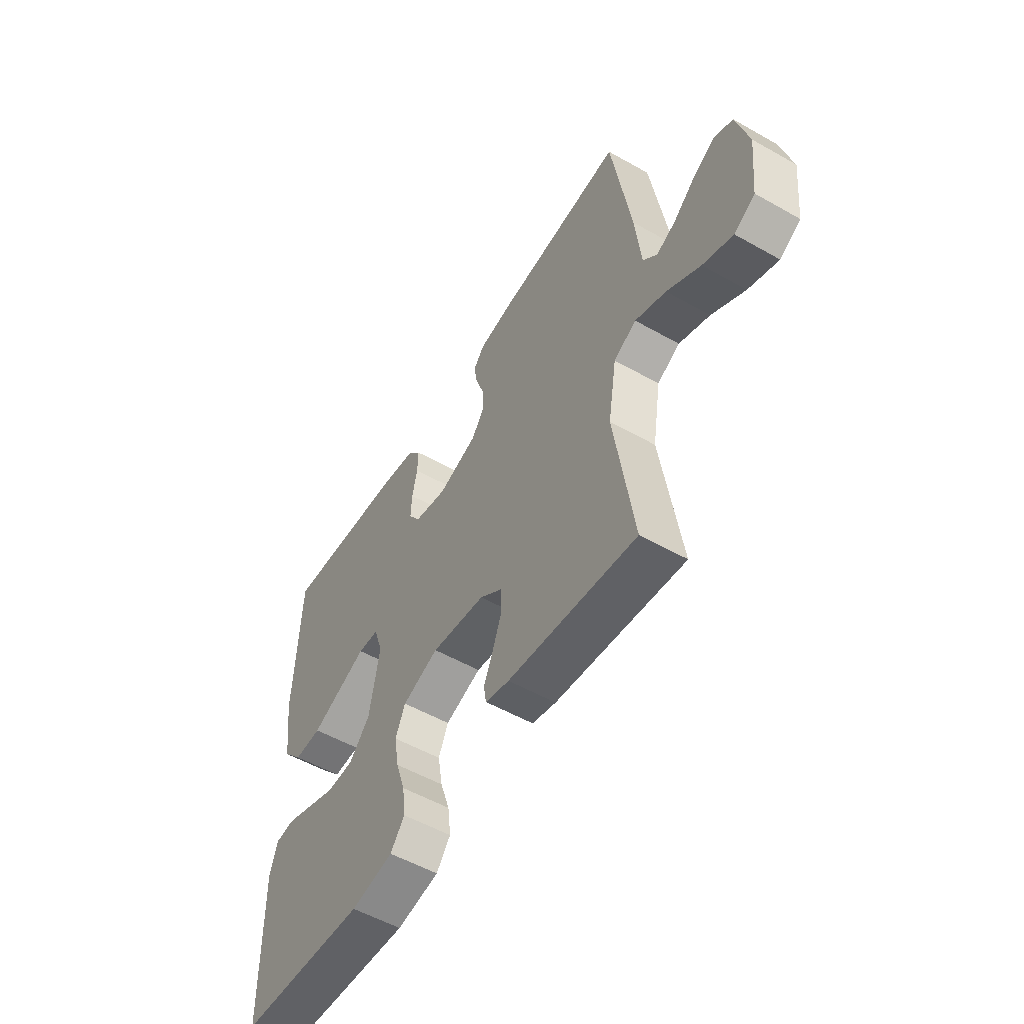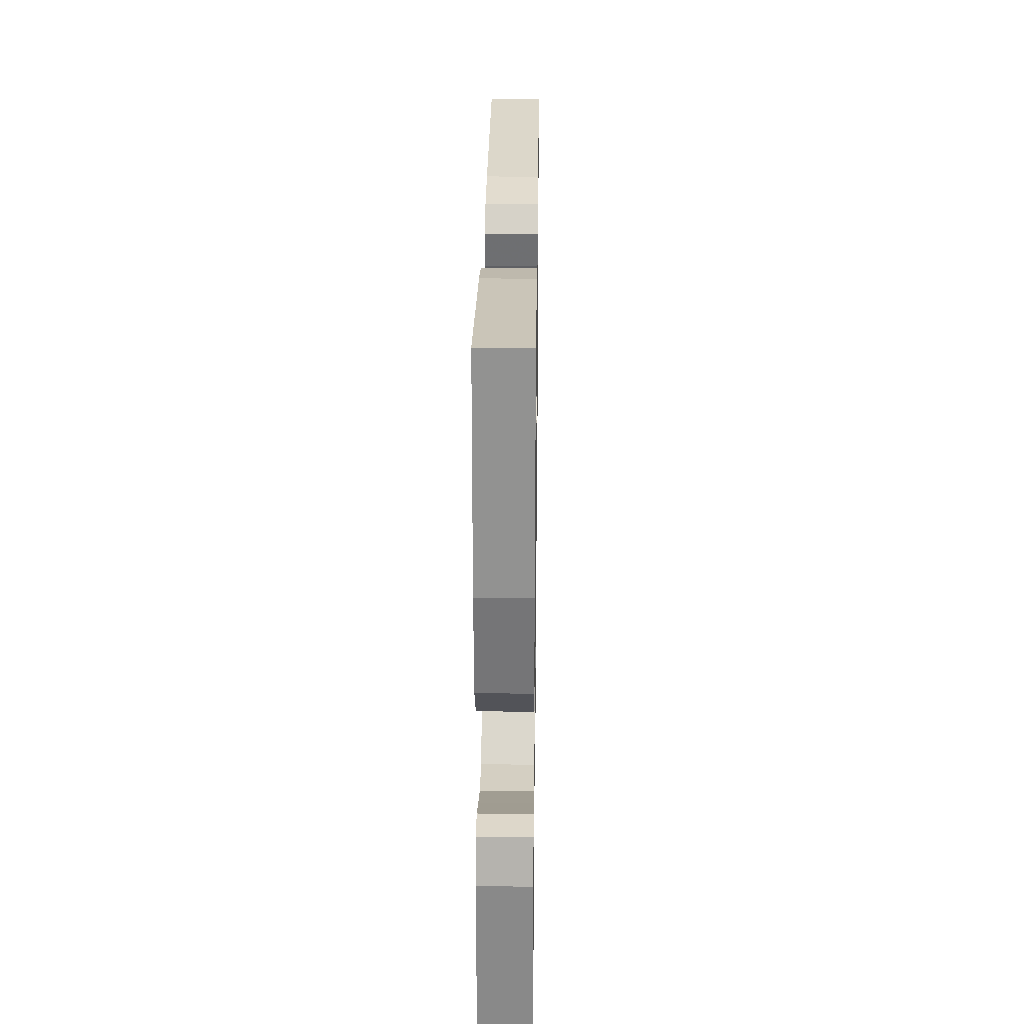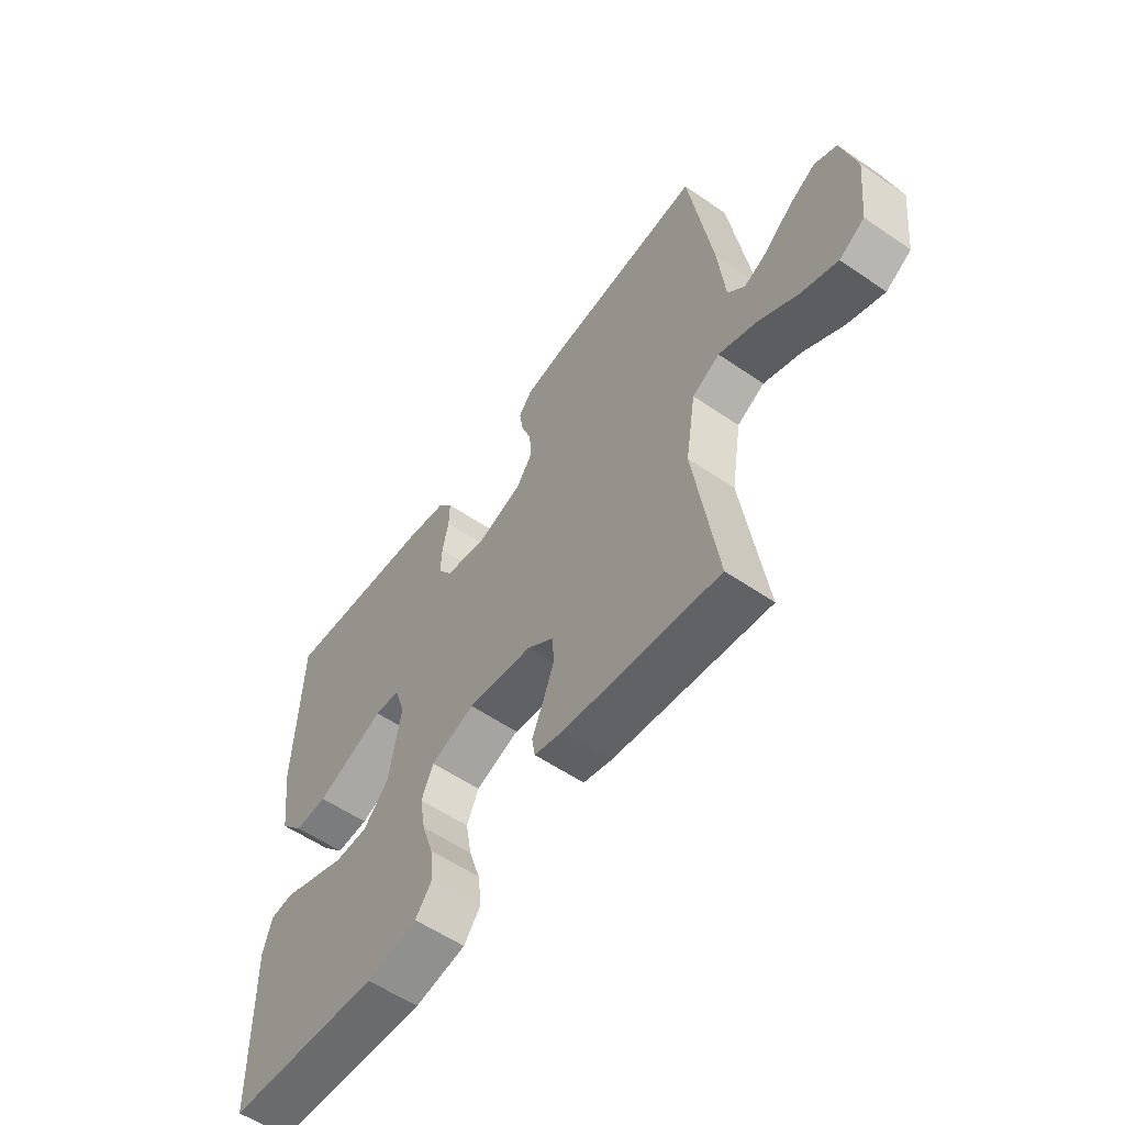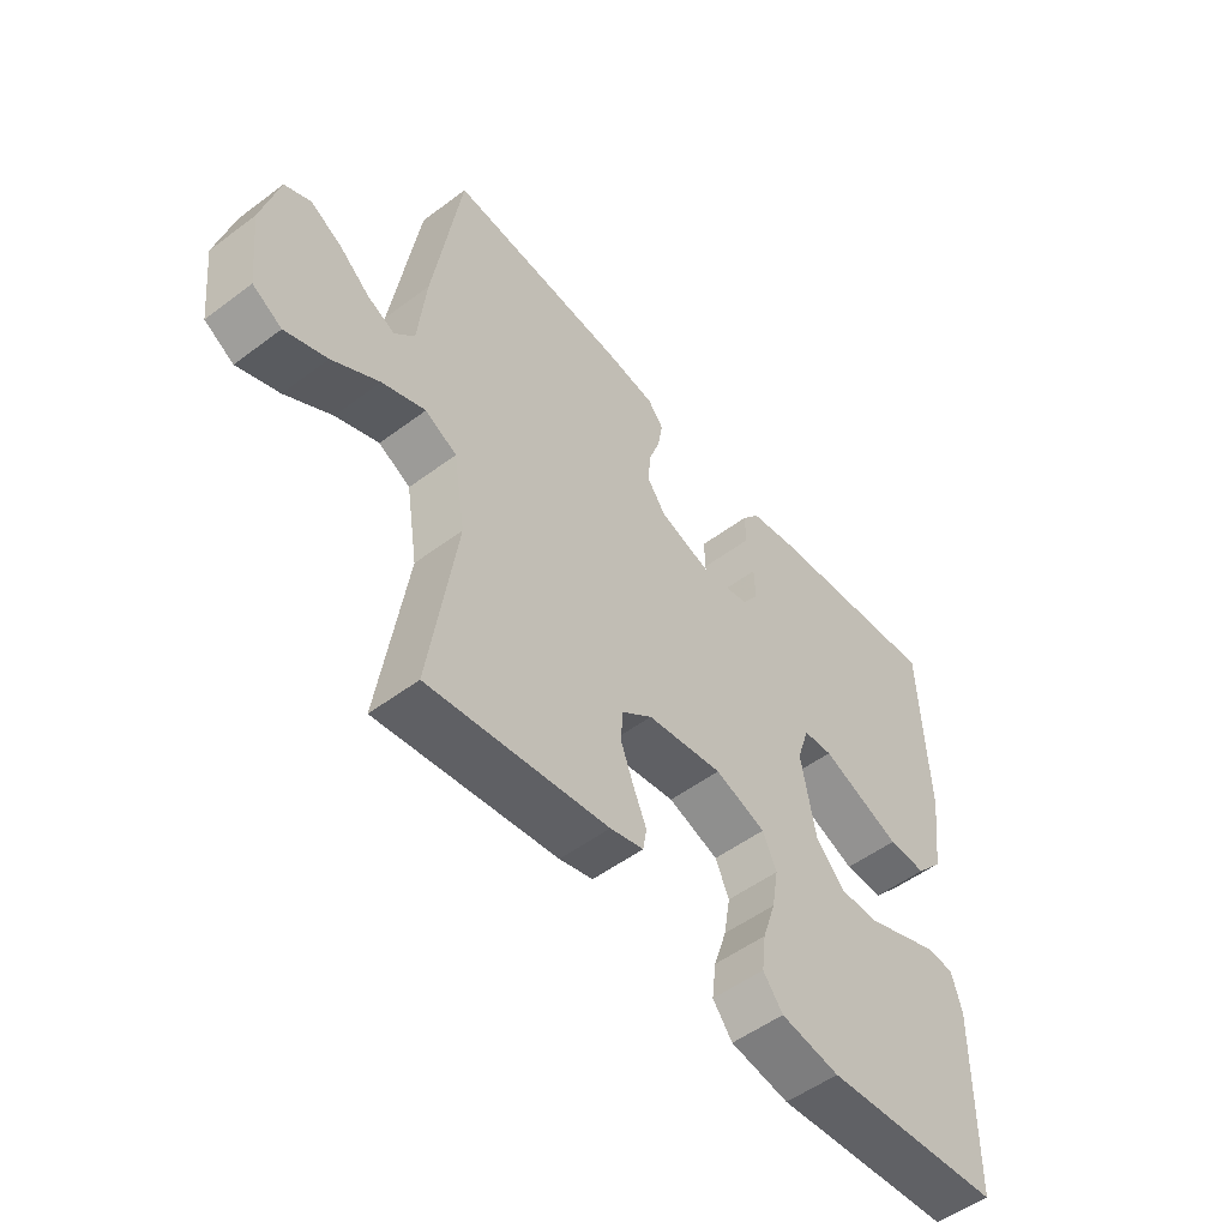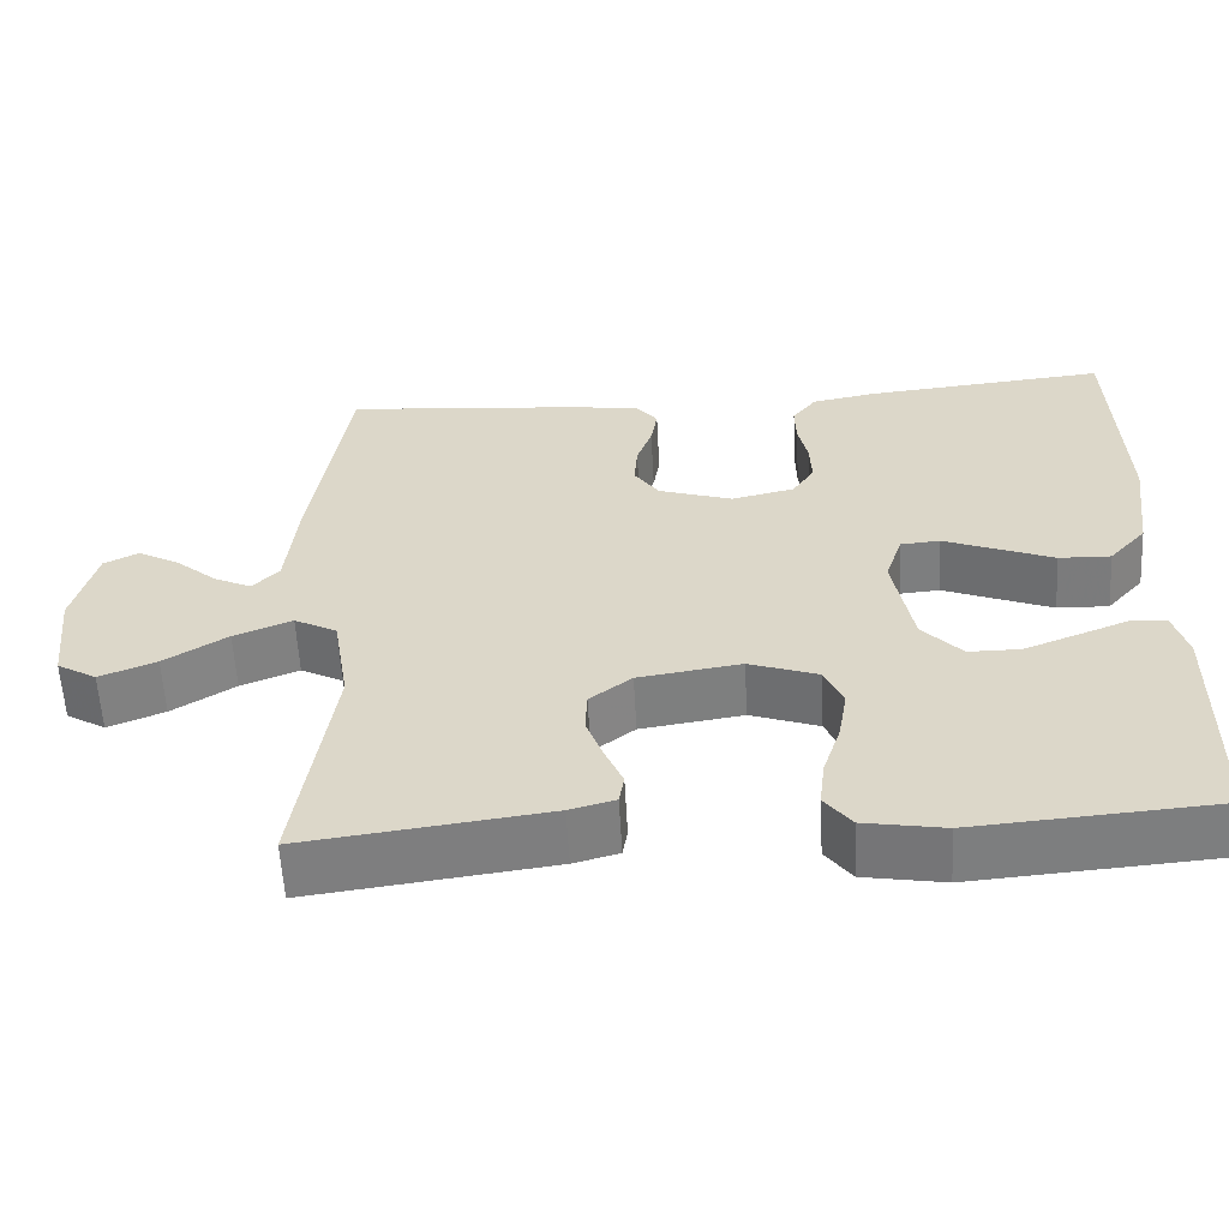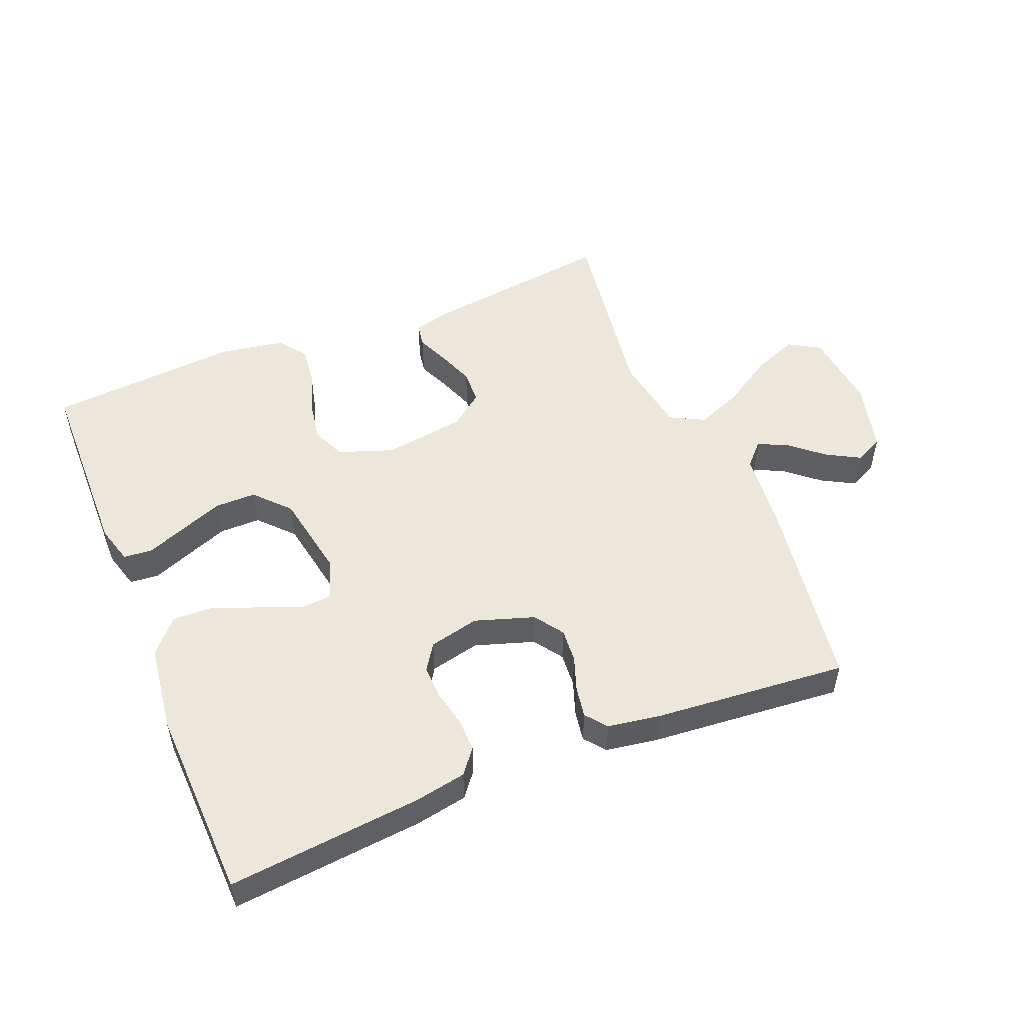
<metadata>
{"format":"obj","ext":"obj","renderer":"f3d","projection":"perspective","resolution":1024,"background":"white","views":[{"elev":-54.3,"azim":59.0,"up":"+Z"},{"elev":25.8,"azim":-89.2,"up":"+Z"},{"elev":-57.1,"azim":54.5,"up":"+Z"},{"elev":-52.4,"azim":128.9,"up":"+Z"},{"elev":-58.7,"azim":-176.9,"up":"+Z"},{"elev":51.6,"azim":-22.2,"up":"+Y"}]}
</metadata>
<code>
v -0.5 0.07 0.5
v -0.2 0.07 0.471
v -0.12 0.07 0.456
v -0.09 0.07 0.418
v -0.091 0.07 0.367
v -0.103 0.07 0.31
v -0.105 0.07 0.257
v -0.078 0.07 0.216
v 0 0.07 0.198
v 0.092 0.07 0.228
v 0.123 0.07 0.273
v 0.119 0.07 0.326
v 0.1 0.07 0.38
v 0.092 0.07 0.428
v 0.118 0.07 0.461
v 0.2 0.07 0.474
v 0.5 0.07 0.5
v 0.545 0.07 0.2
v 0.558 0.07 0.071
v 0.591 0.07 0.036
v 0.637 0.07 0.058
v 0.689 0.07 0.102
v 0.741 0.07 0.131
v 0.784 0.07 0.109
v 0.812 0.07 0
v 0.798 0.07 -0.126
v 0.749 0.07 -0.155
v 0.679 0.07 -0.127
v 0.601 0.07 -0.078
v 0.529 0.07 -0.049
v 0.476 0.07 -0.077
v 0.456 0.07 -0.2
v 0.5 0.07 -0.5
v 0.2 0.07 -0.461
v 0.144 0.07 -0.446
v 0.138 0.07 -0.409
v 0.16 0.07 -0.358
v 0.181 0.07 -0.302
v 0.179 0.07 -0.249
v 0.127 0.07 -0.209
v 0 0.07 -0.19
v -0.085 0.07 -0.22
v -0.108 0.07 -0.272
v -0.097 0.07 -0.337
v -0.075 0.07 -0.404
v -0.068 0.07 -0.463
v -0.101 0.07 -0.506
v -0.2 0.07 -0.523
v -0.5 0.07 -0.5
v -0.505 0.07 -0.2
v -0.488 0.07 -0.14
v -0.443 0.07 -0.136
v -0.382 0.07 -0.16
v -0.315 0.07 -0.186
v -0.251 0.07 -0.186
v -0.202 0.07 -0.133
v -0.178 0.07 0
v -0.199 0.07 0.064
v -0.248 0.07 0.068
v -0.313 0.07 0.042
v -0.383 0.07 0.014
v -0.447 0.07 0.012
v -0.493 0.07 0.064
v -0.511 0.07 0.2
v -0.5 0 0.5
v -0.2 0 0.471
v -0.12 0 0.456
v -0.09 0 0.418
v -0.091 0 0.367
v -0.103 0 0.31
v -0.105 0 0.257
v -0.078 0 0.216
v 0 0 0.198
v 0.092 0 0.228
v 0.123 0 0.273
v 0.119 0 0.326
v 0.1 0 0.38
v 0.092 0 0.428
v 0.118 0 0.461
v 0.2 0 0.474
v 0.5 0 0.5
v 0.545 0 0.2
v 0.558 0 0.071
v 0.591 0 0.036
v 0.637 0 0.058
v 0.689 0 0.102
v 0.741 0 0.131
v 0.784 0 0.109
v 0.812 0 0
v 0.798 0 -0.126
v 0.749 0 -0.155
v 0.679 0 -0.127
v 0.601 0 -0.078
v 0.529 0 -0.049
v 0.476 0 -0.077
v 0.456 0 -0.2
v 0.5 0 -0.5
v 0.2 0 -0.461
v 0.144 0 -0.446
v 0.138 0 -0.409
v 0.16 0 -0.358
v 0.181 0 -0.302
v 0.179 0 -0.249
v 0.127 0 -0.209
v 0 0 -0.19
v -0.085 0 -0.22
v -0.108 0 -0.272
v -0.097 0 -0.337
v -0.075 0 -0.404
v -0.068 0 -0.463
v -0.101 0 -0.506
v -0.2 0 -0.523
v -0.5 0 -0.5
v -0.505 0 -0.2
v -0.488 0 -0.14
v -0.443 0 -0.136
v -0.382 0 -0.16
v -0.315 0 -0.186
v -0.251 0 -0.186
v -0.202 0 -0.133
v -0.178 0 0
v -0.199 0 0.064
v -0.248 0 0.068
v -0.313 0 0.042
v -0.383 0 0.014
v -0.447 0 0.012
v -0.493 0 0.064
v -0.511 0 0.2
f 4 5 6
f 3 4 6
f 2 3 6
f 1 2 6
f 64 1 6
f 63 64 6
f 62 63 6
f 61 62 6
f 60 61 6
f 59 60 6 7
f 58 59 7 8
f 57 58 8 9
f 56 57 9 10
f 51 52 53
f 50 51 53
f 49 50 53
f 48 49 53
f 47 48 53
f 46 47 53
f 45 46 53
f 44 45 53
f 43 44 53 54
f 42 43 54 55
f 35 36 37
f 34 35 37
f 33 34 37
f 32 33 37
f 31 32 37 38
f 27 28 29
f 26 27 29
f 25 26 29
f 24 25 29
f 23 24 29
f 22 23 29
f 21 22 29
f 20 21 29 30
f 19 20 30 31
f 18 19 31
f 17 18 31
f 16 17 31
f 15 16 31
f 14 15 31
f 13 14 31
f 12 13 31
f 41 42 55 56
f 40 41 56 10
f 39 40 10 11
f 31 38 39
f 11 12 31 39
f 70 69 68
f 70 68 67
f 70 67 66
f 70 66 65
f 70 65 128
f 70 128 127
f 70 127 126
f 70 126 125
f 70 125 124
f 71 70 124 123
f 72 71 123 122
f 73 72 122 121
f 74 73 121 120
f 117 116 115
f 117 115 114
f 117 114 113
f 117 113 112
f 117 112 111
f 117 111 110
f 117 110 109
f 117 109 108
f 118 117 108 107
f 119 118 107 106
f 101 100 99
f 101 99 98
f 101 98 97
f 101 97 96
f 102 101 96 95
f 93 92 91
f 93 91 90
f 93 90 89
f 93 89 88
f 93 88 87
f 93 87 86
f 93 86 85
f 94 93 85 84
f 95 94 84 83
f 95 83 82
f 95 82 81
f 95 81 80
f 95 80 79
f 95 79 78
f 95 78 77
f 95 77 76
f 120 119 106 105
f 74 120 105 104
f 75 74 104 103
f 103 102 95
f 103 95 76 75
f 1 65 66 2
f 2 66 67 3
f 3 67 68 4
f 4 68 69 5
f 5 69 70 6
f 6 70 71 7
f 7 71 72 8
f 8 72 73 9
f 9 73 74 10
f 10 74 75 11
f 11 75 76 12
f 12 76 77 13
f 13 77 78 14
f 14 78 79 15
f 15 79 80 16
f 16 80 81 17
f 17 81 82 18
f 18 82 83 19
f 19 83 84 20
f 20 84 85 21
f 21 85 86 22
f 22 86 87 23
f 23 87 88 24
f 24 88 89 25
f 25 89 90 26
f 26 90 91 27
f 27 91 92 28
f 28 92 93 29
f 29 93 94 30
f 30 94 95 31
f 31 95 96 32
f 32 96 97 33
f 33 97 98 34
f 34 98 99 35
f 35 99 100 36
f 36 100 101 37
f 37 101 102 38
f 38 102 103 39
f 39 103 104 40
f 40 104 105 41
f 41 105 106 42
f 42 106 107 43
f 43 107 108 44
f 44 108 109 45
f 45 109 110 46
f 46 110 111 47
f 47 111 112 48
f 48 112 113 49
f 49 113 114 50
f 50 114 115 51
f 51 115 116 52
f 52 116 117 53
f 53 117 118 54
f 54 118 119 55
f 55 119 120 56
f 56 120 121 57
f 57 121 122 58
f 58 122 123 59
f 59 123 124 60
f 60 124 125 61
f 61 125 126 62
f 62 126 127 63
f 63 127 128 64
f 64 128 65 1

</code>
